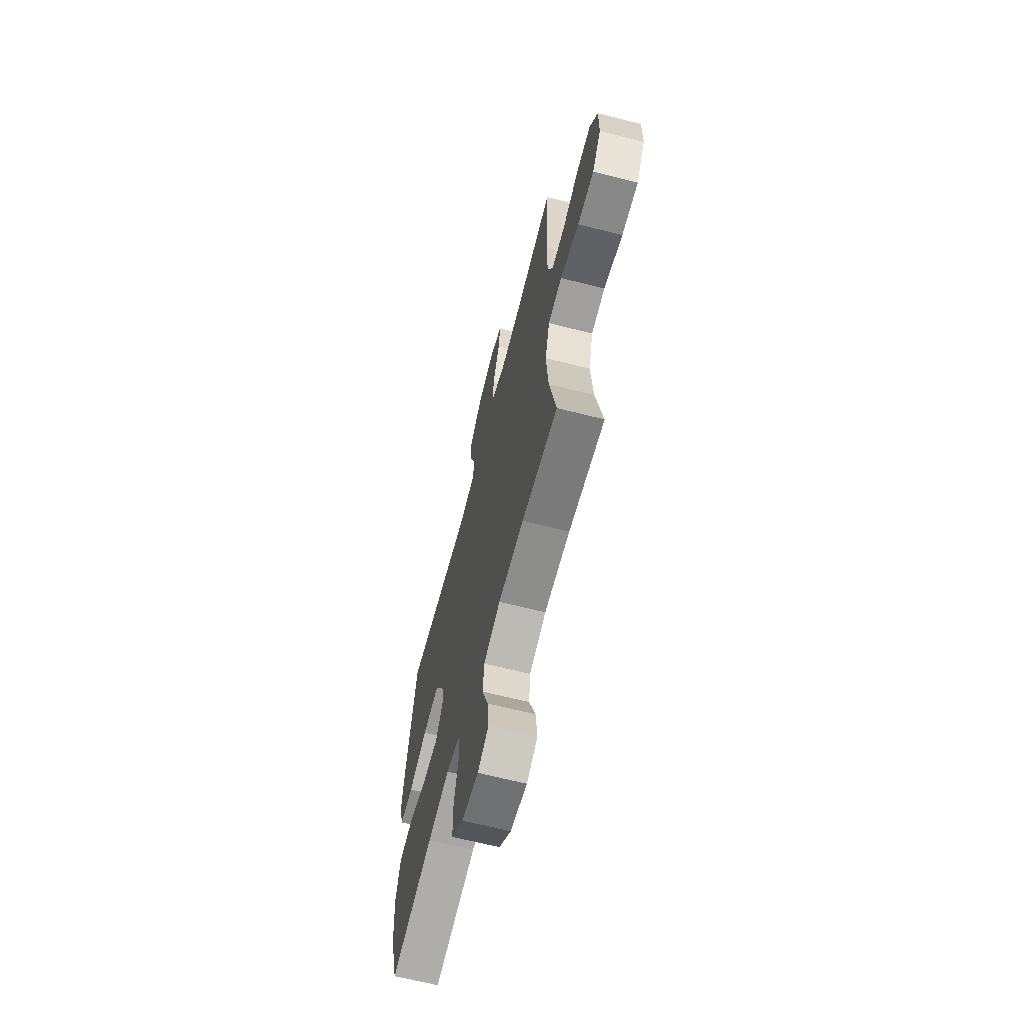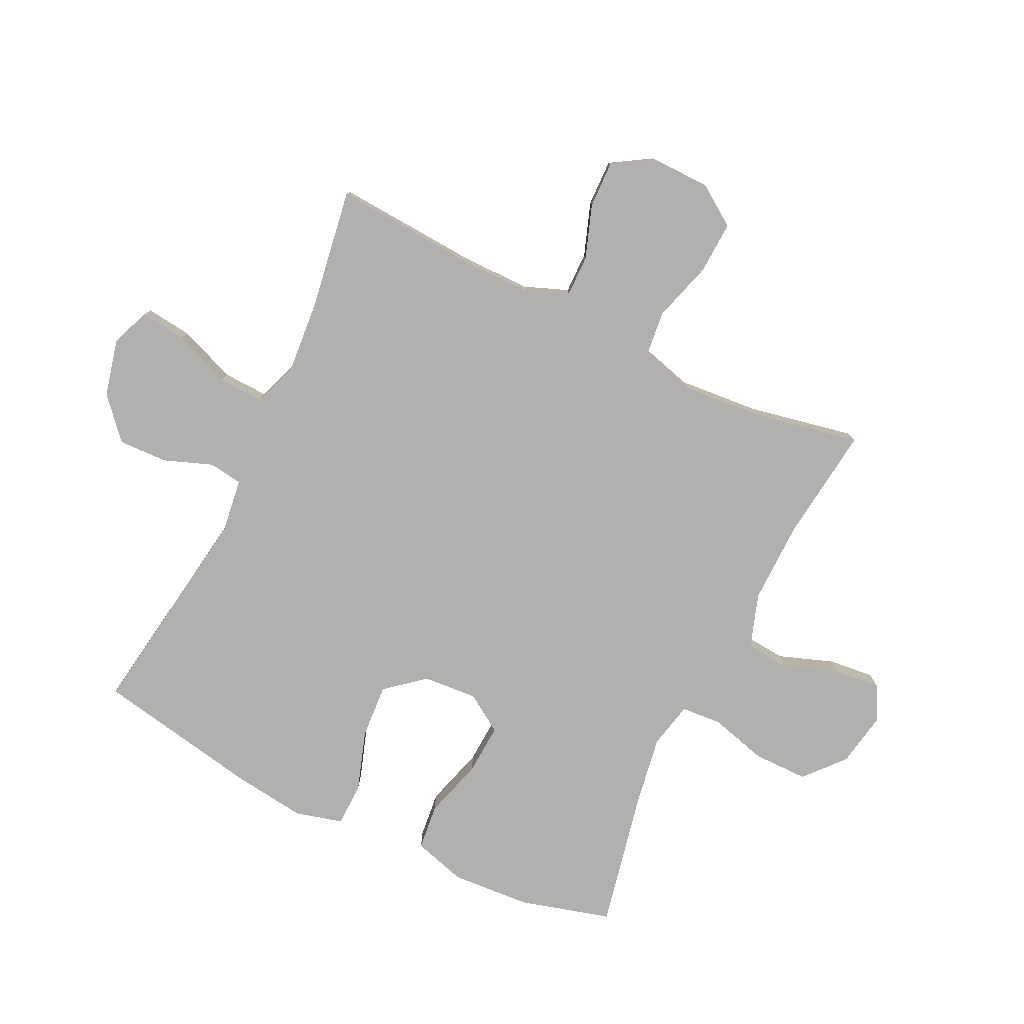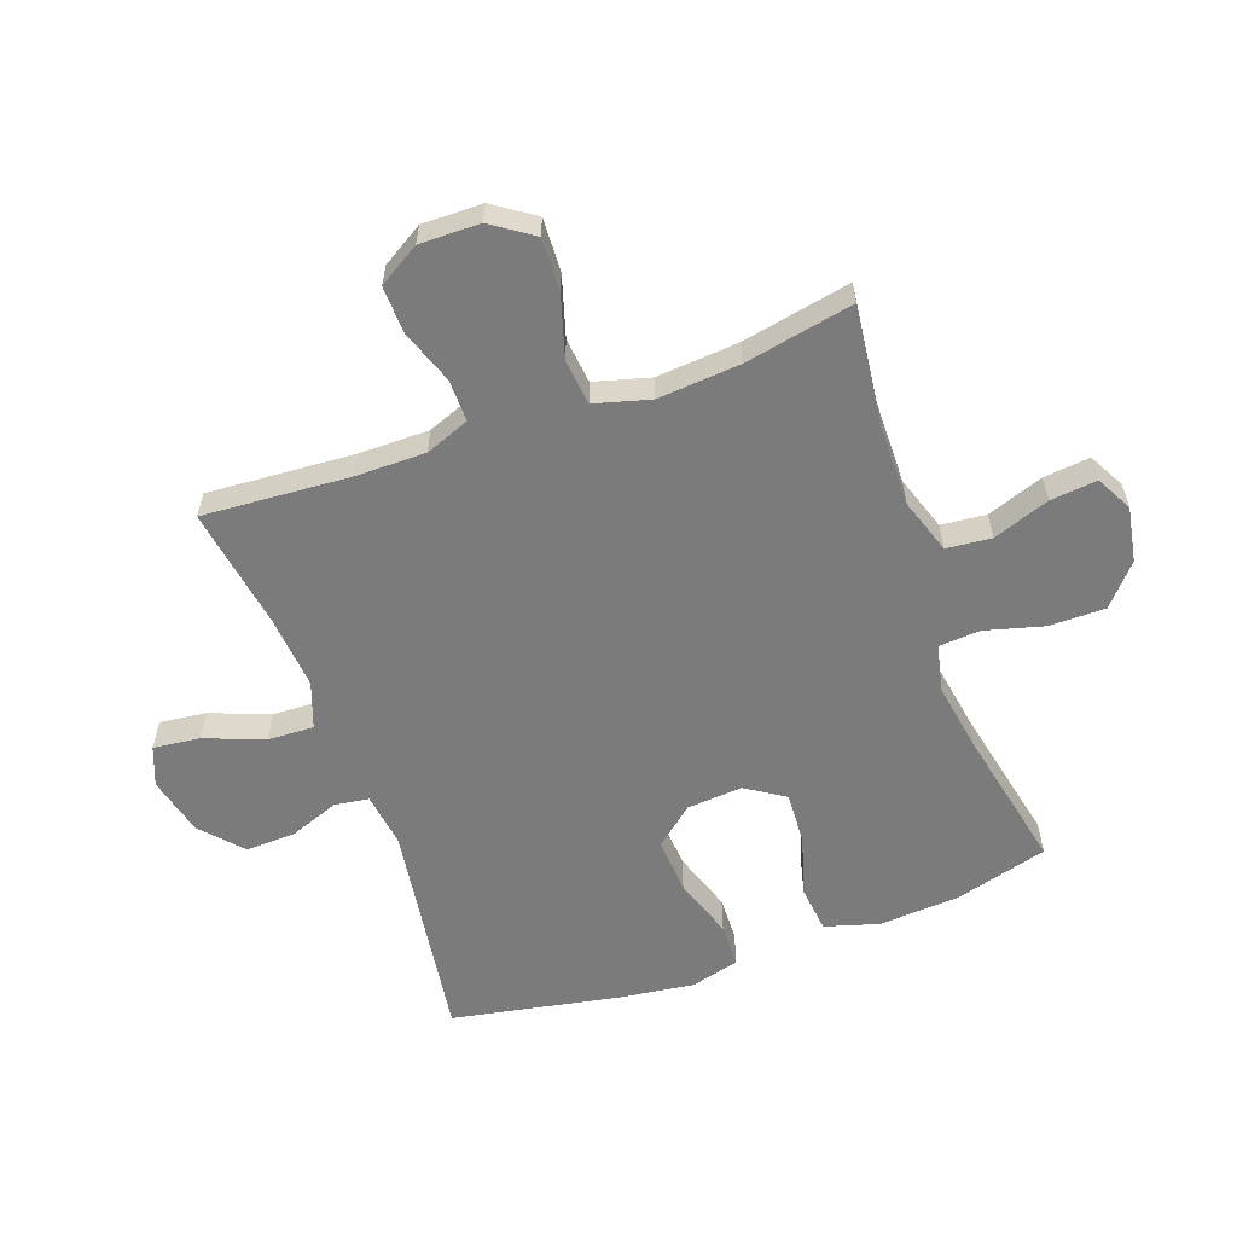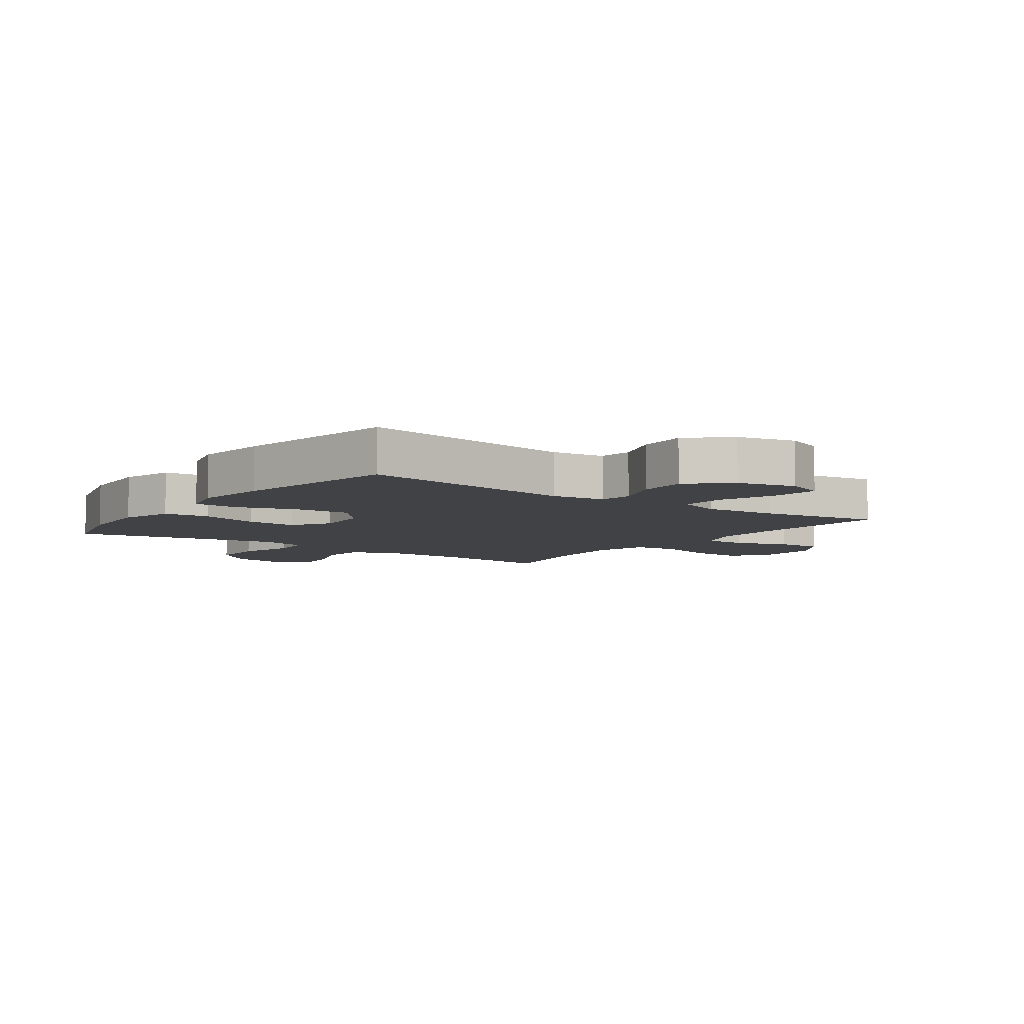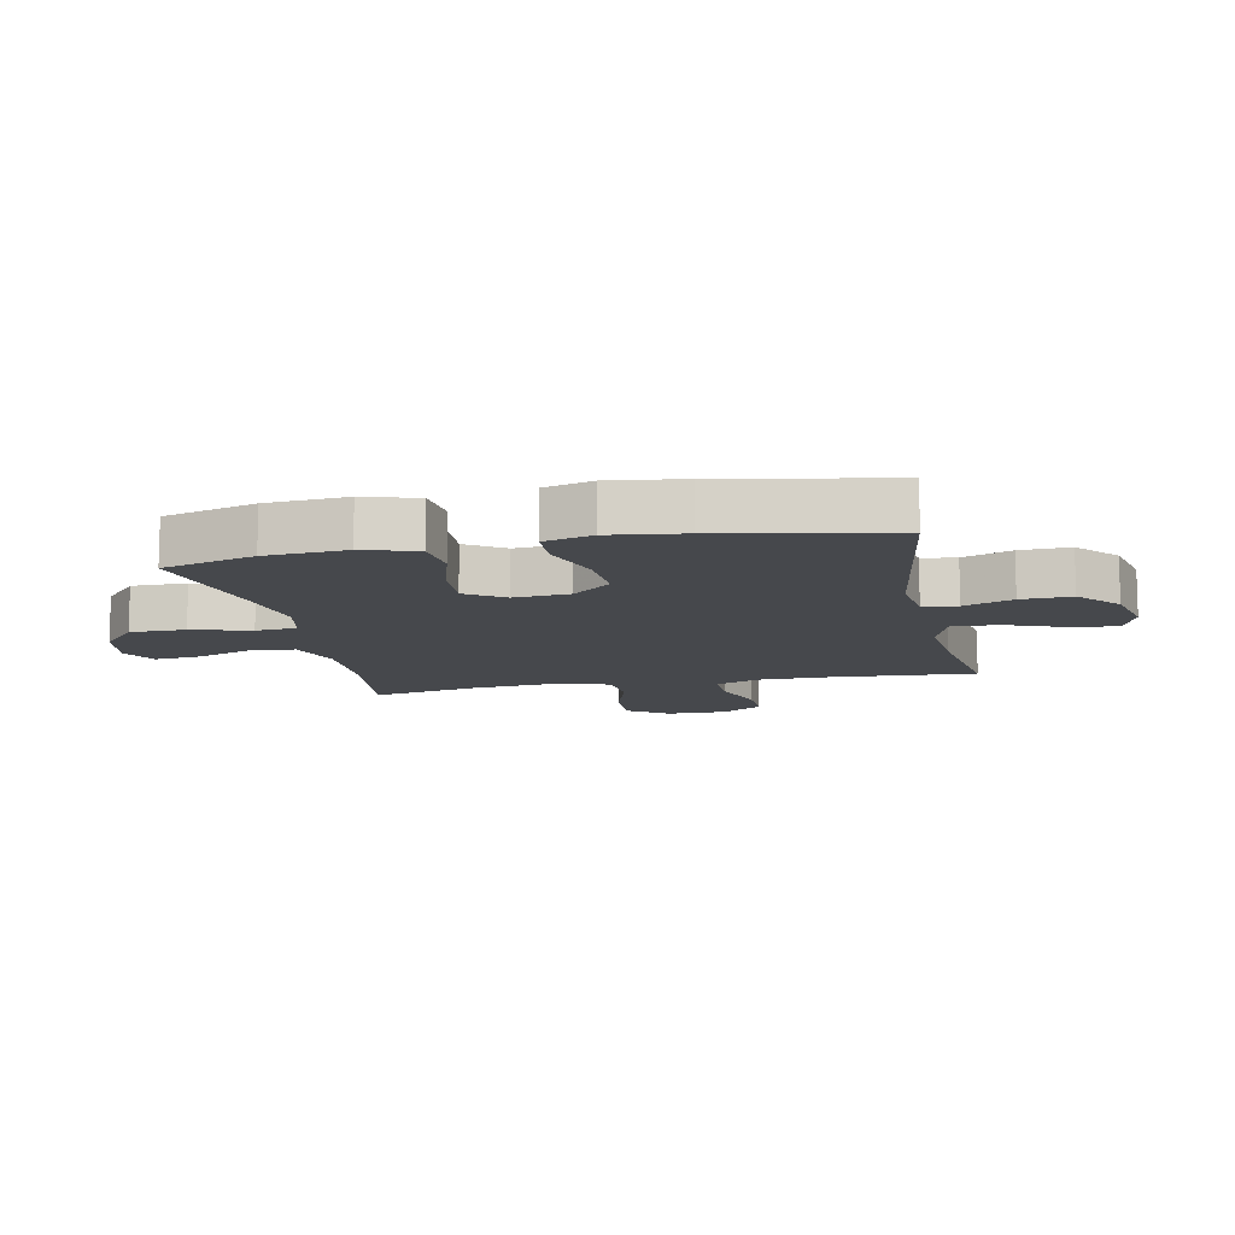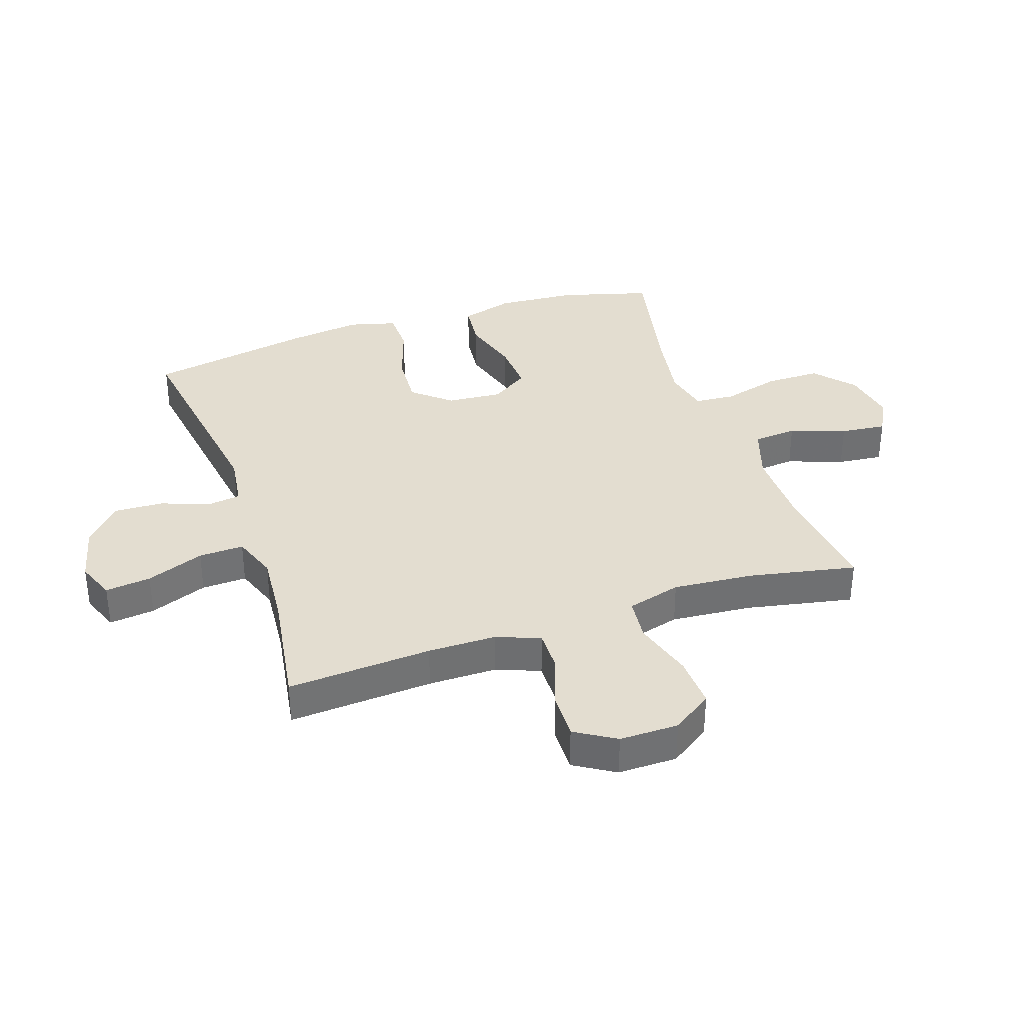
<metadata>
{"format":"obj","ext":"obj","renderer":"f3d","projection":"perspective","resolution":1024,"background":"white","views":[{"elev":-65.3,"azim":75.6,"up":"+Z"},{"elev":-78.8,"azim":64.2,"up":"+Y"},{"elev":-58.5,"azim":109.8,"up":"+Y"},{"elev":-6.7,"azim":-35.7,"up":"+Y"},{"elev":-11.5,"azim":-78.3,"up":"+Y"},{"elev":35.5,"azim":71.4,"up":"+Y"}]}
</metadata>
<code>
v -0.5 0.07 0.5
v -0.137 0.07 0.446
v -0.048 0.07 0.458
v -0.04 0.07 0.514
v -0.07 0.07 0.594
v -0.073 0.07 0.676
v -0.007 0.07 0.735
v 0.089 0.07 0.758
v 0.153 0.07 0.733
v 0.144 0.07 0.657
v 0.107 0.07 0.561
v 0.104 0.07 0.486
v 0.179 0.07 0.459
v 0.3 0.07 0.469
v 0.5 0.07 0.5
v 0.484 0.07 0.26
v 0.484 0.07 0.146
v 0.512 0.07 0.074
v 0.581 0.07 0.075
v 0.669 0.07 0.106
v 0.746 0.07 0.108
v 0.787 0.07 0.041
v 0.786 0.07 -0.057
v 0.74 0.07 -0.124
v 0.653 0.07 -0.12
v 0.553 0.07 -0.09
v 0.479 0.07 -0.098
v 0.454 0.07 -0.188
v 0.465 0.07 -0.323
v 0.5 0.07 -0.5
v 0.308 0.07 -0.477
v 0.171 0.07 -0.475
v 0.081 0.07 -0.505
v 0.074 0.07 -0.578
v 0.107 0.07 -0.67
v 0.115 0.07 -0.746
v 0.056 0.07 -0.777
v -0.034 0.07 -0.761
v -0.099 0.07 -0.704
v -0.099 0.07 -0.613
v -0.073 0.07 -0.517
v -0.078 0.07 -0.45
v -0.155 0.07 -0.433
v -0.271 0.07 -0.452
v -0.5 0.07 -0.5
v -0.542 0.07 -0.349
v -0.551 0.07 -0.217
v -0.525 0.07 -0.129
v -0.449 0.07 -0.121
v -0.35 0.07 -0.15
v -0.265 0.07 -0.155
v -0.224 0.07 -0.092
v -0.231 0.07 -0.001
v -0.284 0.07 0.062
v -0.375 0.07 0.056
v -0.475 0.07 0.023
v -0.547 0.07 0.025
v -0.568 0.07 0.104
v -0.552 0.07 0.226
v -0.5 0 0.5
v -0.137 0 0.446
v -0.048 0 0.458
v -0.04 0 0.514
v -0.07 0 0.594
v -0.073 0 0.676
v -0.007 0 0.735
v 0.089 0 0.758
v 0.153 0 0.733
v 0.144 0 0.657
v 0.107 0 0.561
v 0.104 0 0.486
v 0.179 0 0.459
v 0.3 0 0.469
v 0.5 0 0.5
v 0.484 0 0.26
v 0.484 0 0.146
v 0.512 0 0.074
v 0.581 0 0.075
v 0.669 0 0.106
v 0.746 0 0.108
v 0.787 0 0.041
v 0.786 0 -0.057
v 0.74 0 -0.124
v 0.653 0 -0.12
v 0.553 0 -0.09
v 0.479 0 -0.098
v 0.454 0 -0.188
v 0.465 0 -0.323
v 0.5 0 -0.5
v 0.308 0 -0.477
v 0.171 0 -0.475
v 0.081 0 -0.505
v 0.074 0 -0.578
v 0.107 0 -0.67
v 0.115 0 -0.746
v 0.056 0 -0.777
v -0.034 0 -0.761
v -0.099 0 -0.704
v -0.099 0 -0.613
v -0.073 0 -0.517
v -0.078 0 -0.45
v -0.155 0 -0.433
v -0.271 0 -0.452
v -0.5 0 -0.5
v -0.542 0 -0.349
v -0.551 0 -0.217
v -0.525 0 -0.129
v -0.449 0 -0.121
v -0.35 0 -0.15
v -0.265 0 -0.155
v -0.224 0 -0.092
v -0.231 0 -0.001
v -0.284 0 0.062
v -0.375 0 0.056
v -0.475 0 0.023
v -0.547 0 0.025
v -0.568 0 0.104
v -0.552 0 0.226
f 59 1 2
f 58 59 2
f 57 58 2
f 56 57 2
f 55 56 2
f 54 55 2 3
f 53 54 3
f 52 53 3
f 48 49 50
f 47 48 50
f 46 47 50
f 45 46 50
f 44 45 50
f 43 44 50 51
f 42 43 51 52
f 39 40 41
f 38 39 41
f 37 38 41
f 36 37 41
f 35 36 41
f 34 35 41
f 33 34 41 42
f 42 52 3
f 33 42 3
f 32 33 3
f 29 30 31
f 32 3 4
f 31 32 4
f 29 31 4
f 28 29 4
f 24 25 26
f 23 24 26
f 22 23 26
f 21 22 26
f 20 21 26
f 19 20 26
f 18 19 26 27
f 28 4 5
f 27 28 5
f 18 27 5
f 17 18 5
f 14 15 16
f 13 14 16 17
f 9 10 11
f 8 9 11
f 7 8 11
f 6 7 11
f 5 6 11
f 5 11 12
f 17 5 12
f 12 13 17
f 61 60 118
f 61 118 117
f 61 117 116
f 61 116 115
f 61 115 114
f 62 61 114 113
f 62 113 112
f 62 112 111
f 109 108 107
f 109 107 106
f 109 106 105
f 109 105 104
f 109 104 103
f 110 109 103 102
f 111 110 102 101
f 100 99 98
f 100 98 97
f 100 97 96
f 100 96 95
f 100 95 94
f 100 94 93
f 101 100 93 92
f 62 111 101
f 62 101 92
f 62 92 91
f 90 89 88
f 63 62 91
f 63 91 90
f 63 90 88
f 63 88 87
f 85 84 83
f 85 83 82
f 85 82 81
f 85 81 80
f 85 80 79
f 85 79 78
f 86 85 78 77
f 64 63 87
f 64 87 86
f 64 86 77
f 64 77 76
f 75 74 73
f 76 75 73 72
f 70 69 68
f 70 68 67
f 70 67 66
f 70 66 65
f 70 65 64
f 71 70 64
f 71 64 76
f 76 72 71
f 1 60 61 2
f 2 61 62 3
f 3 62 63 4
f 4 63 64 5
f 5 64 65 6
f 6 65 66 7
f 7 66 67 8
f 8 67 68 9
f 9 68 69 10
f 10 69 70 11
f 11 70 71 12
f 12 71 72 13
f 13 72 73 14
f 14 73 74 15
f 15 74 75 16
f 16 75 76 17
f 17 76 77 18
f 18 77 78 19
f 19 78 79 20
f 20 79 80 21
f 21 80 81 22
f 22 81 82 23
f 23 82 83 24
f 24 83 84 25
f 25 84 85 26
f 26 85 86 27
f 27 86 87 28
f 28 87 88 29
f 29 88 89 30
f 30 89 90 31
f 31 90 91 32
f 32 91 92 33
f 33 92 93 34
f 34 93 94 35
f 35 94 95 36
f 36 95 96 37
f 37 96 97 38
f 38 97 98 39
f 39 98 99 40
f 40 99 100 41
f 41 100 101 42
f 42 101 102 43
f 43 102 103 44
f 44 103 104 45
f 45 104 105 46
f 46 105 106 47
f 47 106 107 48
f 48 107 108 49
f 49 108 109 50
f 50 109 110 51
f 51 110 111 52
f 52 111 112 53
f 53 112 113 54
f 54 113 114 55
f 55 114 115 56
f 56 115 116 57
f 57 116 117 58
f 58 117 118 59
f 59 118 60 1

</code>
